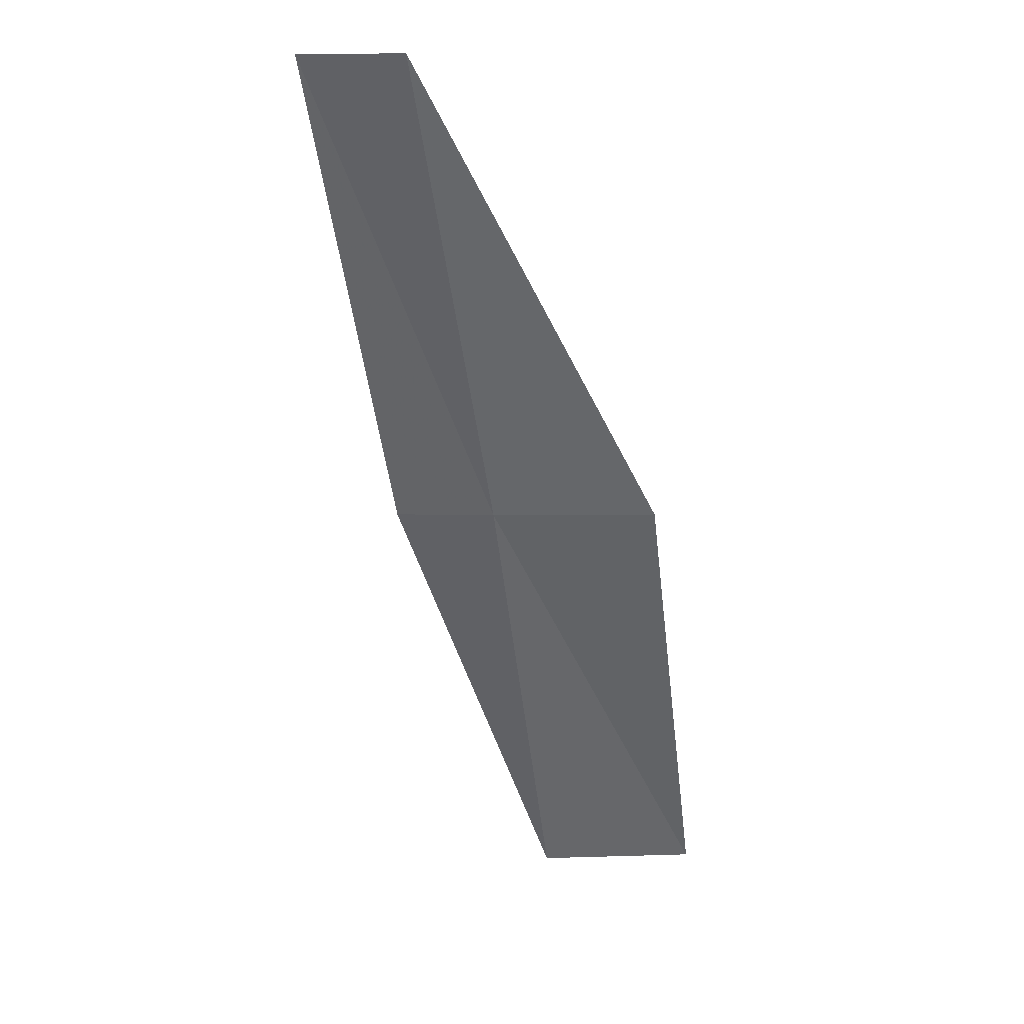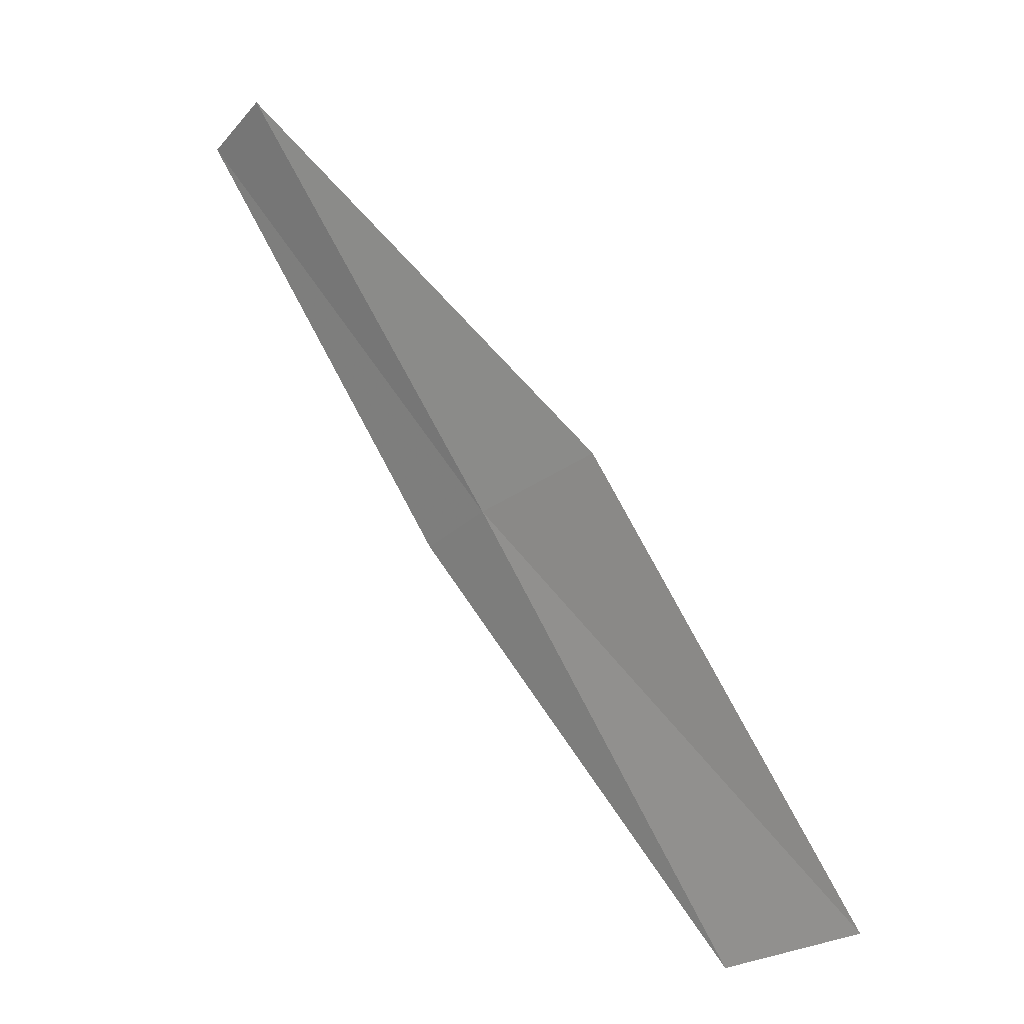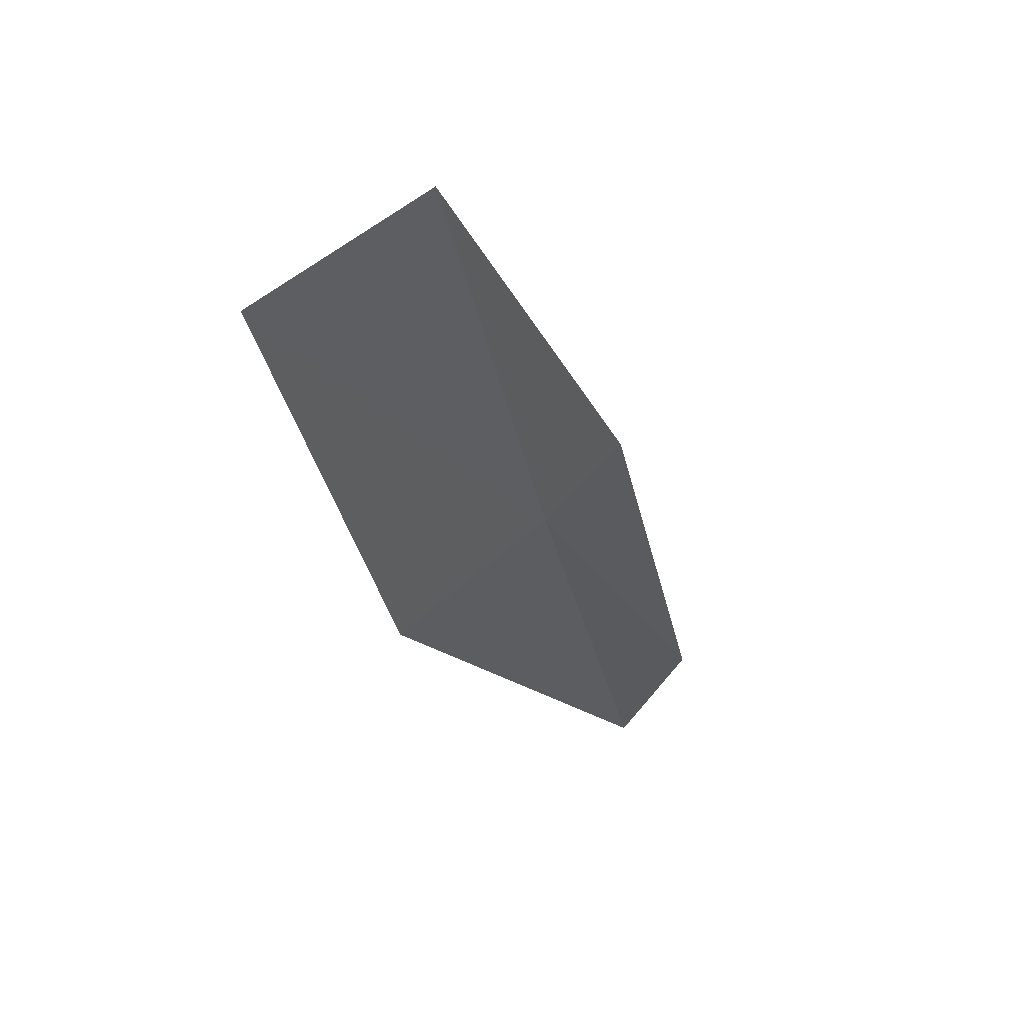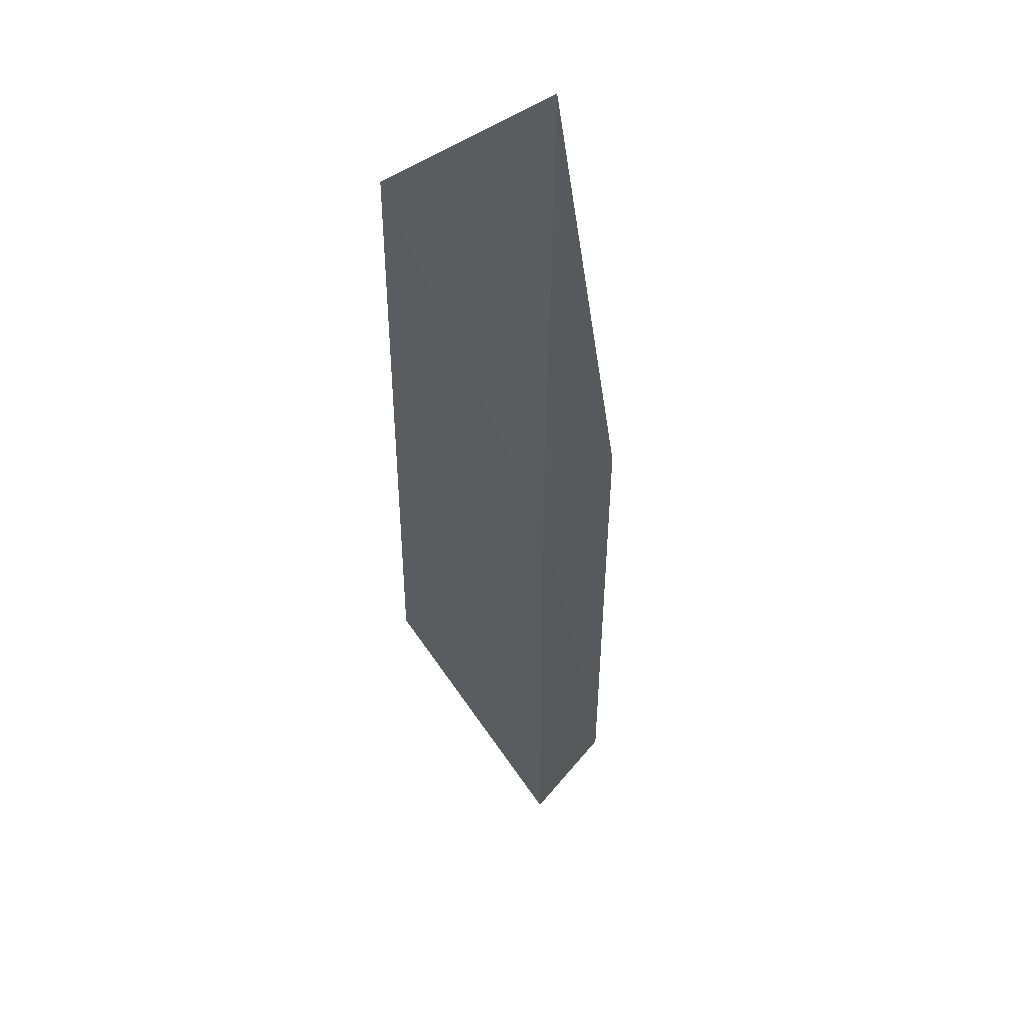
<metadata>
{"format":"obj","ext":"obj","renderer":"f3d","projection":"perspective","resolution":1024,"background":"white","views":[{"elev":8.2,"azim":-40.9,"up":"+Z"},{"elev":-27.7,"azim":9.6,"up":"+Z"},{"elev":-8.6,"azim":163.4,"up":"+Y"},{"elev":-17.9,"azim":153.4,"up":"+Y"}]}
</metadata>
<code>
v 13.2 -19.01 14
v 12.88 -18.69 14
v 14.17 -18.29 12
v 14.77 -18.72 12
v 13.77 -19.47 14
v 12.18 -19.67 16
v 11.89 -19.34 16
f 1 2 3
f 1 3 4
f 1 4 5
f 1 5 6
f 1 6 7
f 1 7 2

</code>
